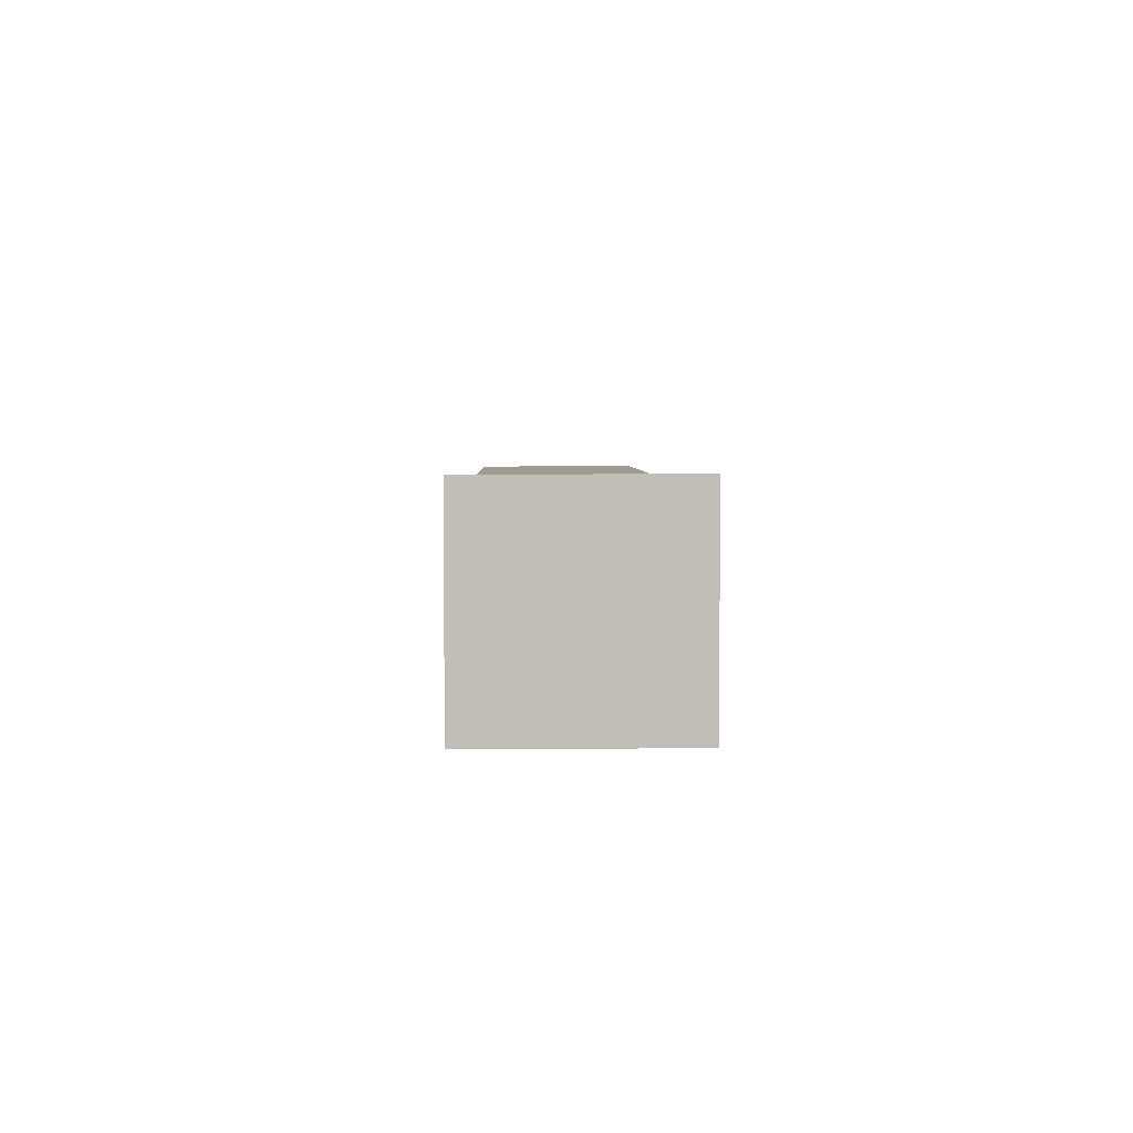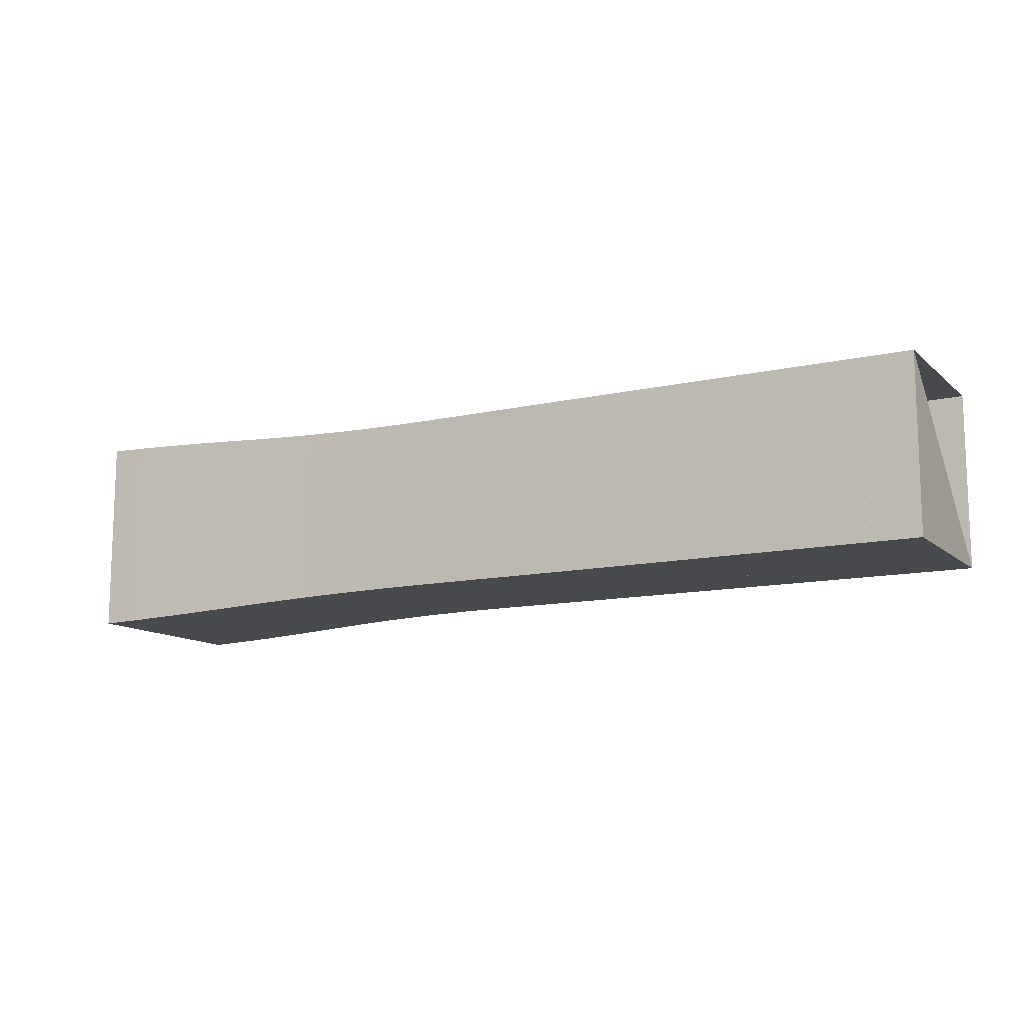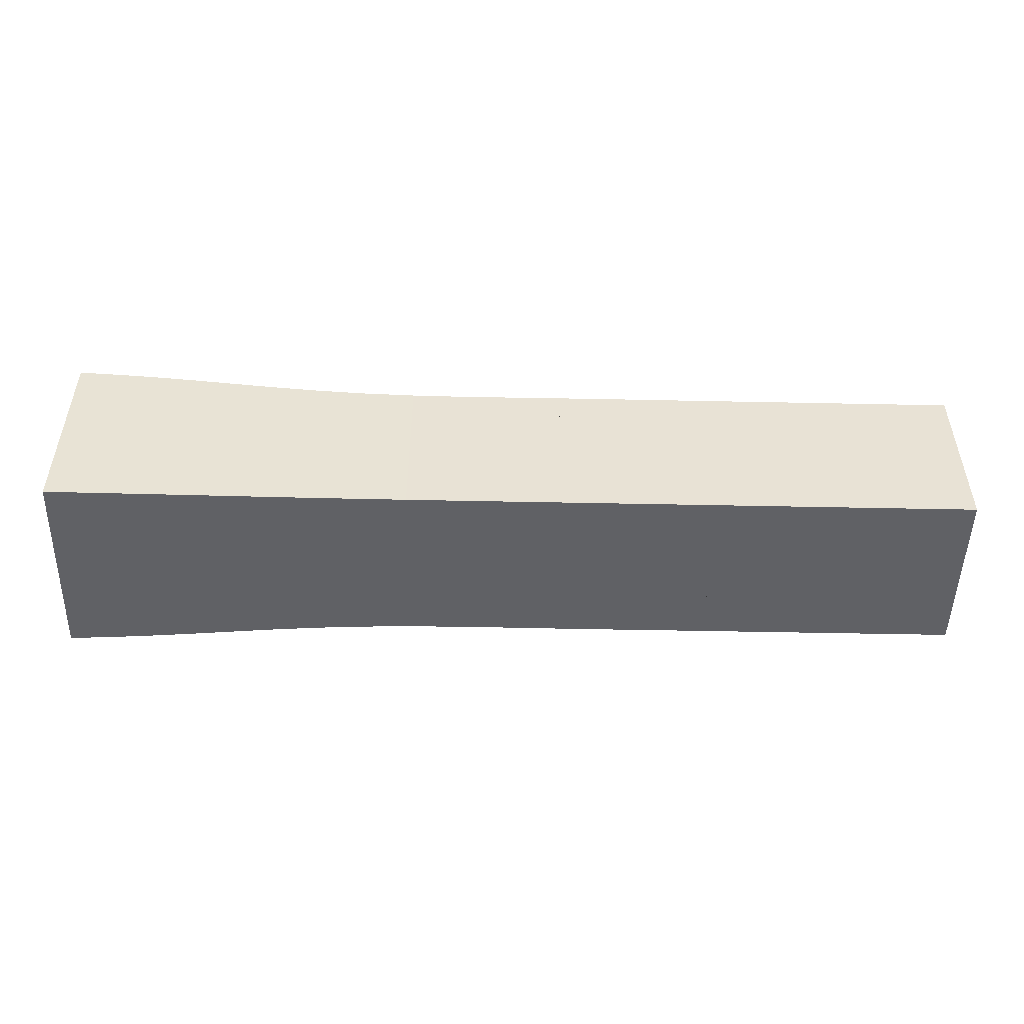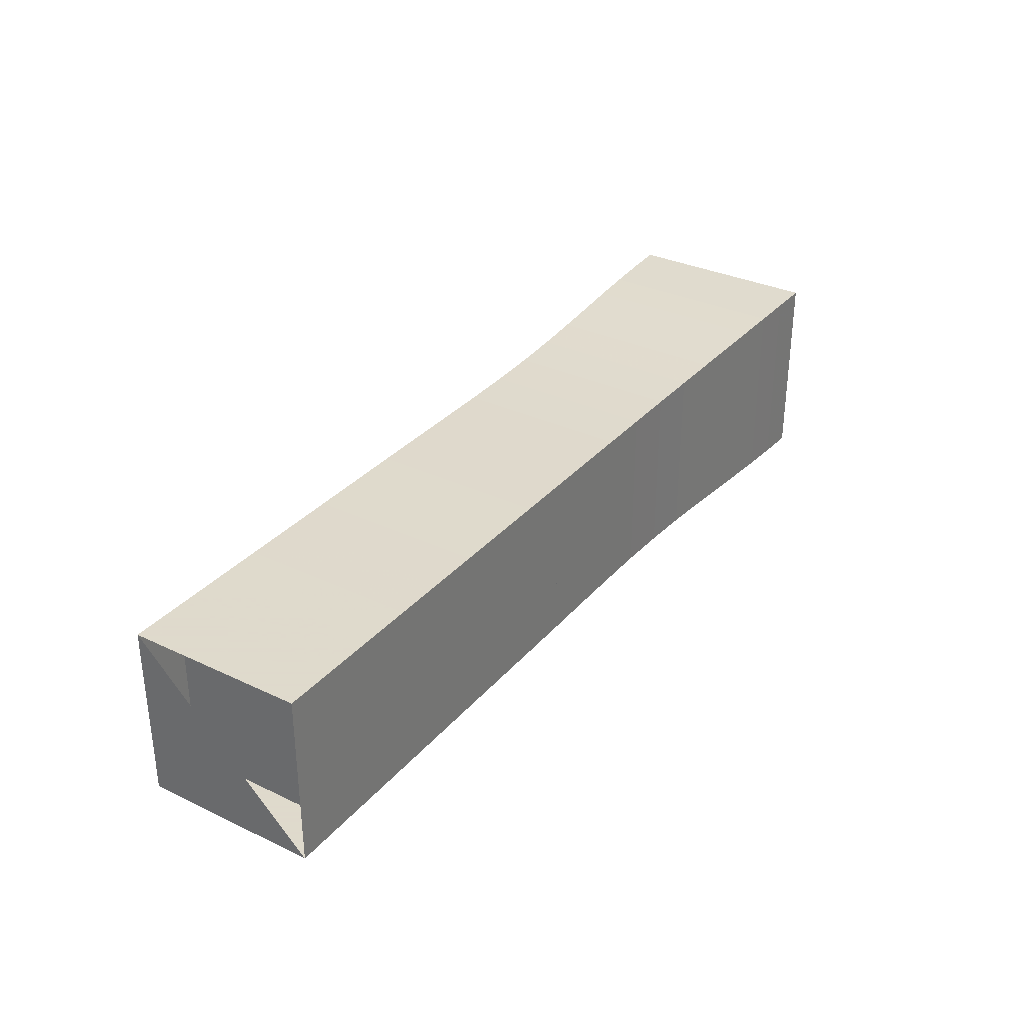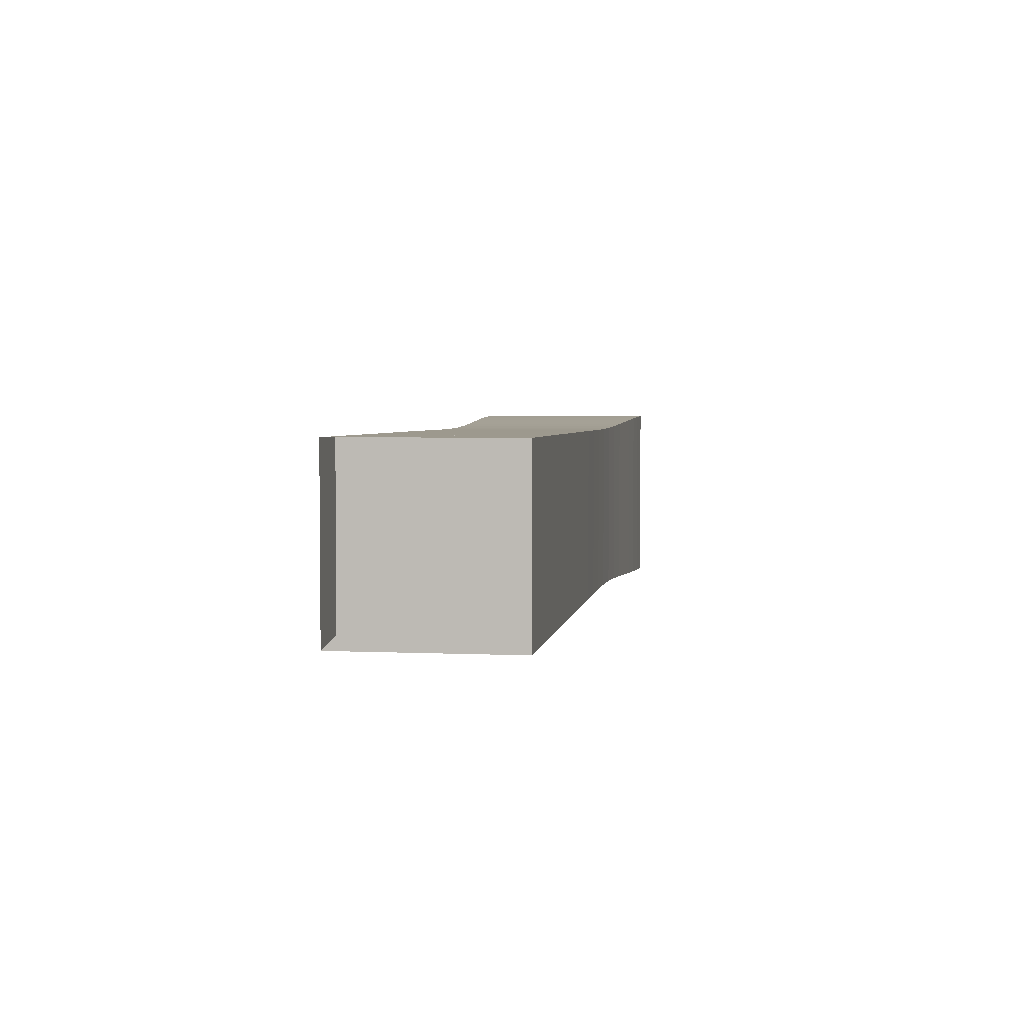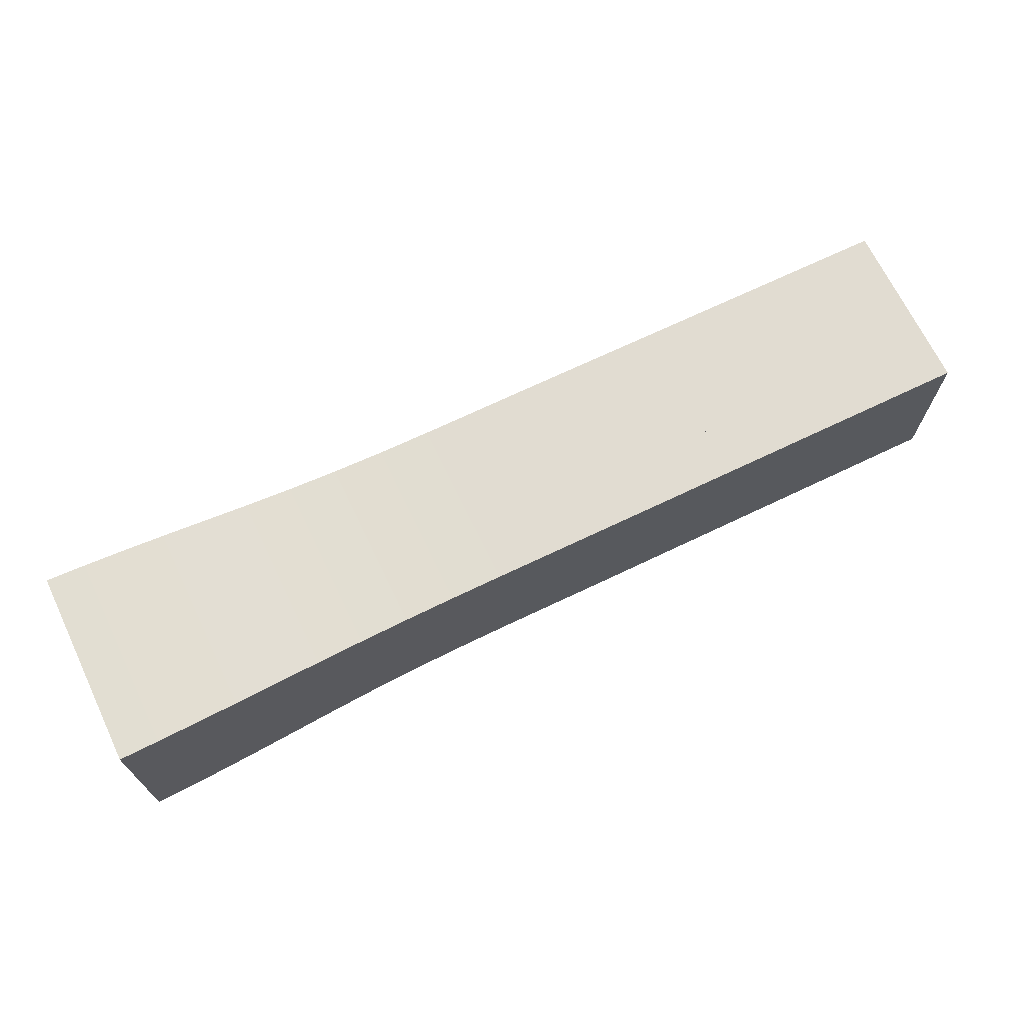
<metadata>
{"format":"obj","ext":"obj","renderer":"f3d","projection":"perspective","resolution":1024,"background":"white","views":[{"elev":4.1,"azim":88.6,"up":"+Z"},{"elev":-12.2,"azim":-151.6,"up":"+Y"},{"elev":-49.8,"azim":178.7,"up":"+Y"},{"elev":32.4,"azim":-56.5,"up":"+Y"},{"elev":3.4,"azim":-81.3,"up":"+Z"},{"elev":69.1,"azim":154.3,"up":"+Z"}]}
</metadata>
<code>
v 0 -0.1768 -0.1768
v 0 -0.1768 0.1768
v 0 0.1768 0.1768
v 0 0.1768 -0.1768
v 0.1053 -0.1768 -0.1768
v 0.1053 -0.1768 0.1768
v 0.1053 0.1768 0.1768
v 0.1053 0.1768 -0.1768
v 0.2105 -0.1768 -0.1768
v 0.2105 -0.1768 0.1768
v 0.2105 0.1768 0.1768
v 0.2105 0.1768 -0.1768
v 0.3158 -0.1768 -0.1768
v 0.3158 -0.1768 0.1768
v 0.3158 0.1768 0.1768
v 0.3158 0.1768 -0.1768
v 0.4211 -0.1768 -0.1768
v 0.4211 -0.1768 0.1768
v 0.4211 0.1768 0.1768
v 0.4211 0.1768 -0.1768
v 0.5263 -0.1768 -0.1768
v 0.5263 -0.1768 0.1768
v 0.5263 0.1768 0.1768
v 0.5263 0.1768 -0.1768
v 0.6316 -0.1768 -0.1768
v 0.6316 -0.1768 0.1768
v 0.6316 0.1768 0.1768
v 0.6316 0.1768 -0.1768
v 0.7368 -0.1768 -0.1768
v 0.7368 -0.1768 0.1768
v 0.7368 0.1768 0.1768
v 0.7368 0.1768 -0.1768
v 0.842 -0.1768 -0.1768
v 0.842 -0.1768 0.1768
v 0.842 0.1768 0.1768
v 0.842 0.1768 -0.1768
v 0.9476 -0.1765 -0.1765
v 0.9476 -0.1765 0.1765
v 0.9476 0.1765 0.1765
v 0.9476 0.1765 -0.1765
v 1.053 -0.1764 -0.1764
v 1.053 -0.1764 0.1764
v 1.053 0.1764 0.1764
v 1.053 0.1764 -0.1764
v 1.158 -0.177 -0.177
v 1.158 -0.177 0.177
v 1.158 0.177 0.177
v 1.158 0.177 -0.177
v 1.261 -0.1787 -0.1787
v 1.261 -0.1787 0.1787
v 1.261 0.1787 0.1787
v 1.261 0.1787 -0.1787
v 1.361 -0.1816 -0.1816
v 1.361 -0.1816 0.1816
v 1.361 0.1816 0.1816
v 1.361 0.1816 -0.1816
v 1.456 -0.1856 -0.1856
v 1.456 -0.1856 0.1856
v 1.456 0.1856 0.1856
v 1.456 0.1856 -0.1856
v 1.548 -0.19 -0.19
v 1.548 -0.19 0.19
v 1.548 0.19 0.19
v 1.548 0.19 -0.19
v 1.635 -0.1943 -0.1943
v 1.635 -0.1943 0.1943
v 1.635 0.1943 0.1943
v 1.635 0.1943 -0.1943
v 1.719 -0.1979 -0.1979
v 1.719 -0.1979 0.1979
v 1.719 0.1979 0.1979
v 1.719 0.1979 -0.1979
v 1.8 -0.2008 -0.2008
v 1.8 -0.2008 0.2008
v 1.8 0.2008 0.2008
v 1.8 0.2008 -0.2008
v 1.88 -0.2031 -0.2031
v 1.88 -0.2031 0.2031
v 1.88 0.2031 0.2031
v 1.88 0.2031 -0.2031
f 1 2 4 5
f 5 6 7 8
f 5 6 2 1
f 6 7 3 2
f 7 8 4 3
f 8 5 1 4
f 9 10 11 12
f 9 10 6 5
f 10 11 7 6
f 11 12 8 7
f 12 9 5 8
f 13 14 15 16
f 13 14 10 9
f 14 15 11 10
f 15 16 12 11
f 16 13 9 12
f 17 18 19 20
f 17 18 14 13
f 18 19 15 14
f 19 20 16 15
f 20 17 13 16
f 21 22 23 24
f 21 22 18 17
f 22 23 19 18
f 23 24 20 19
f 24 21 17 20
f 25 26 27 28
f 25 26 22 21
f 26 27 23 22
f 27 28 24 23
f 28 25 21 24
f 29 30 31 32
f 29 30 26 25
f 30 31 27 26
f 31 32 28 27
f 32 29 25 28
f 33 34 35 36
f 33 34 30 29
f 34 35 31 30
f 35 36 32 31
f 36 33 29 32
f 37 38 39 40
f 37 38 34 33
f 38 39 35 34
f 39 40 36 35
f 40 37 33 36
f 41 42 43 44
f 41 42 38 37
f 42 43 39 38
f 43 44 40 39
f 44 41 37 40
f 45 46 47 48
f 45 46 42 41
f 46 47 43 42
f 47 48 44 43
f 48 45 41 44
f 49 50 51 52
f 49 50 46 45
f 50 51 47 46
f 51 52 48 47
f 52 49 45 48
f 53 54 55 56
f 53 54 50 49
f 54 55 51 50
f 55 56 52 51
f 56 53 49 52
f 57 58 59 60
f 57 58 54 53
f 58 59 55 54
f 59 60 56 55
f 60 57 53 56
f 61 62 63 64
f 61 62 58 57
f 62 63 59 58
f 63 64 60 59
f 64 61 57 60
f 65 66 67 68
f 65 66 62 61
f 66 67 63 62
f 67 68 64 63
f 68 65 61 64
f 69 70 71 72
f 69 70 66 65
f 70 71 67 66
f 71 72 68 67
f 72 69 65 68
f 73 74 75 76
f 73 74 70 69
f 74 75 71 70
f 75 76 72 71
f 76 73 69 72
f 77 78 79 80
f 77 78 74 73
f 78 79 75 74
f 79 80 76 75
f 80 77 73 76

</code>
